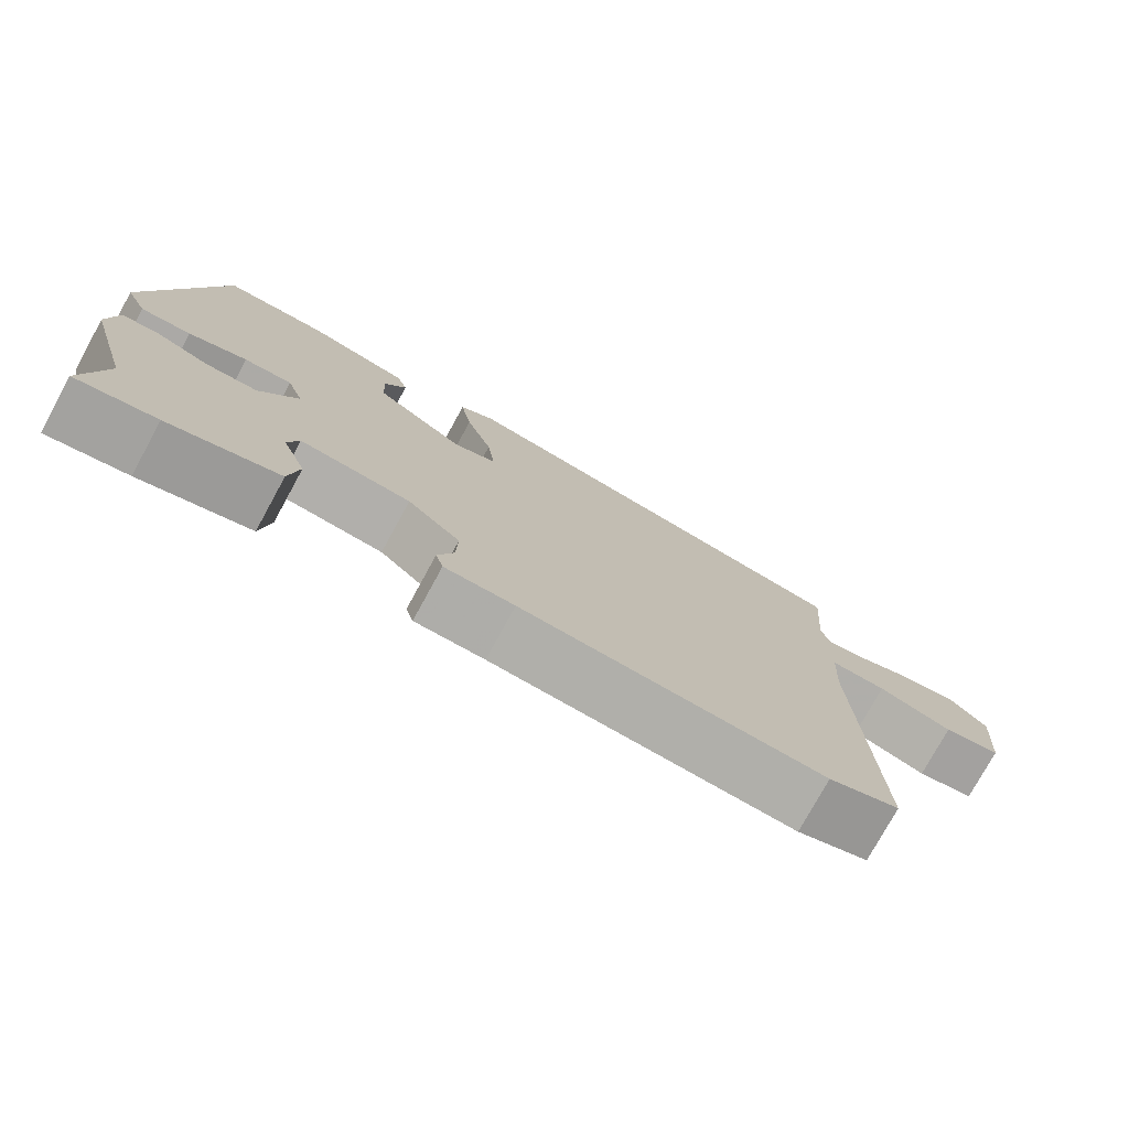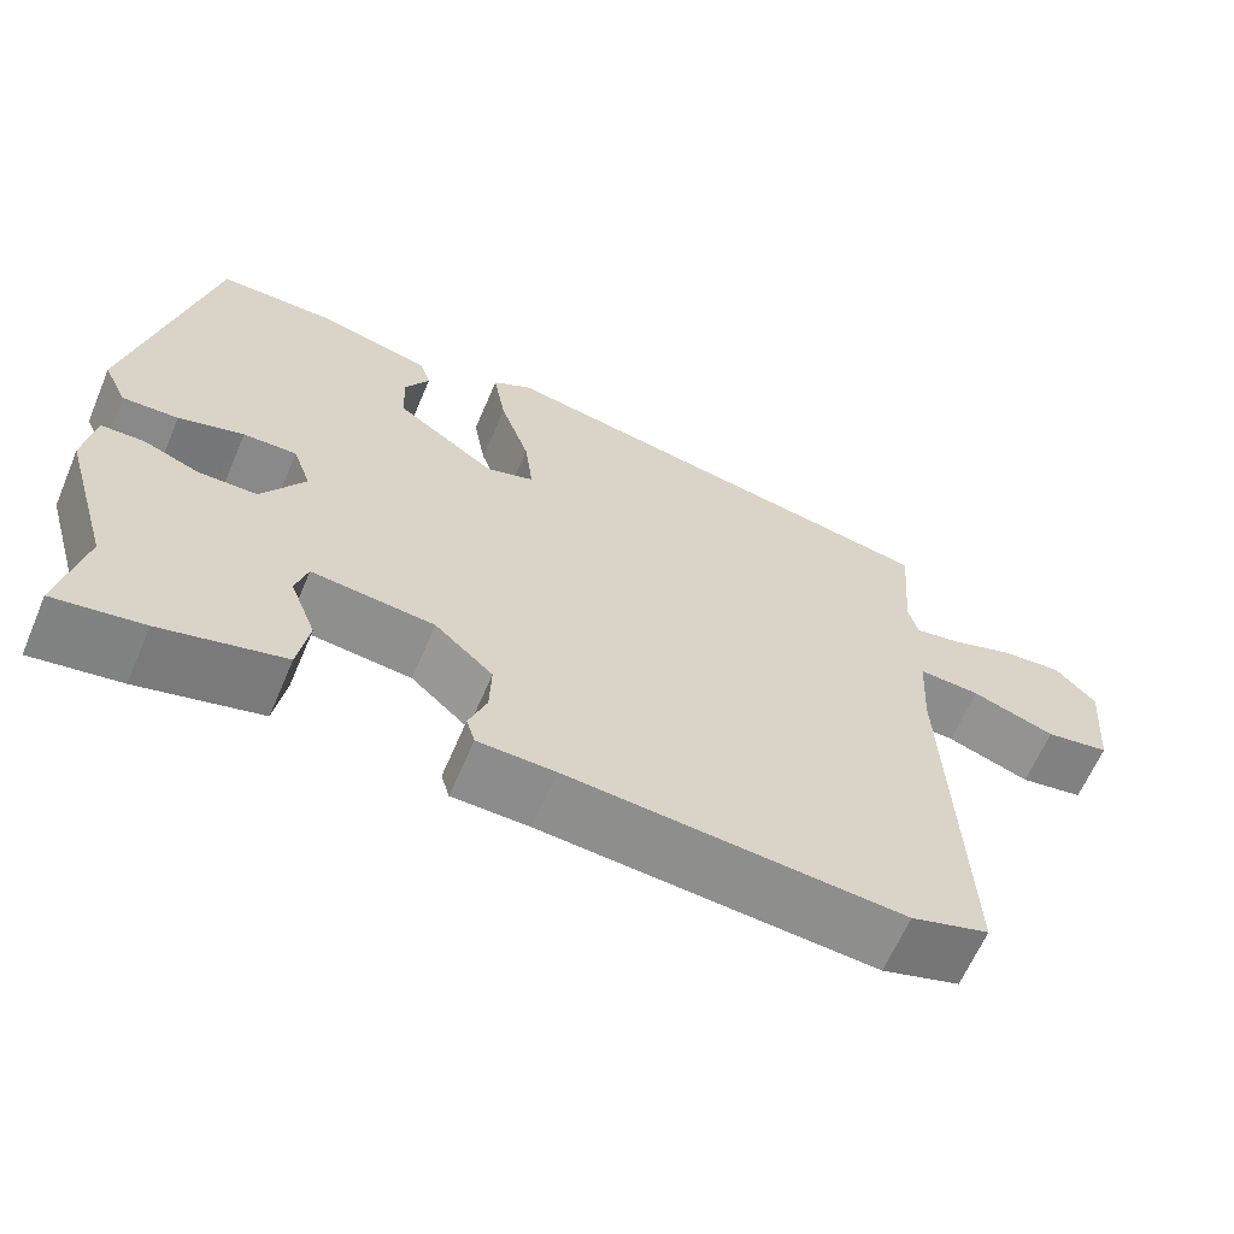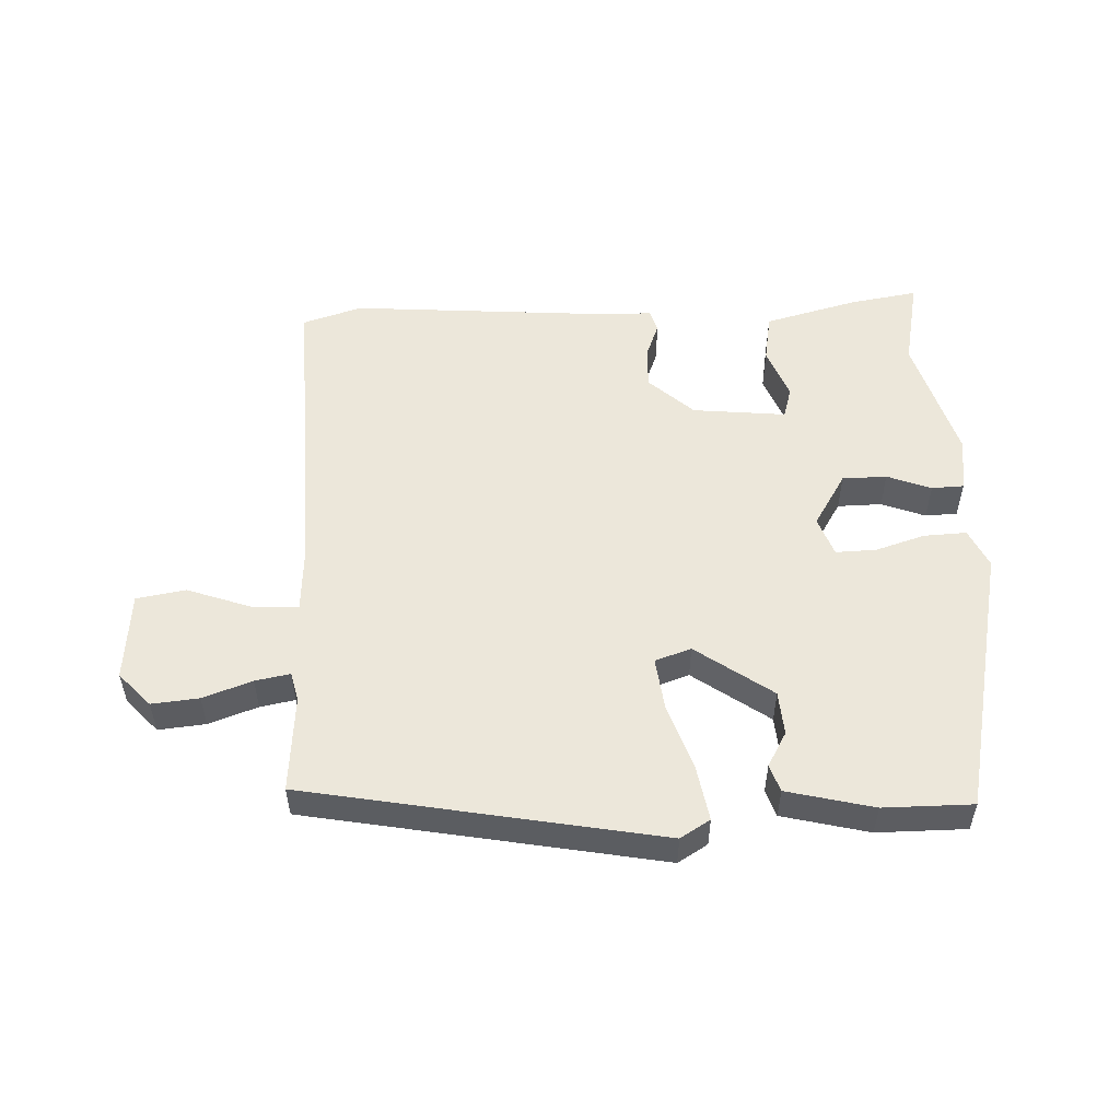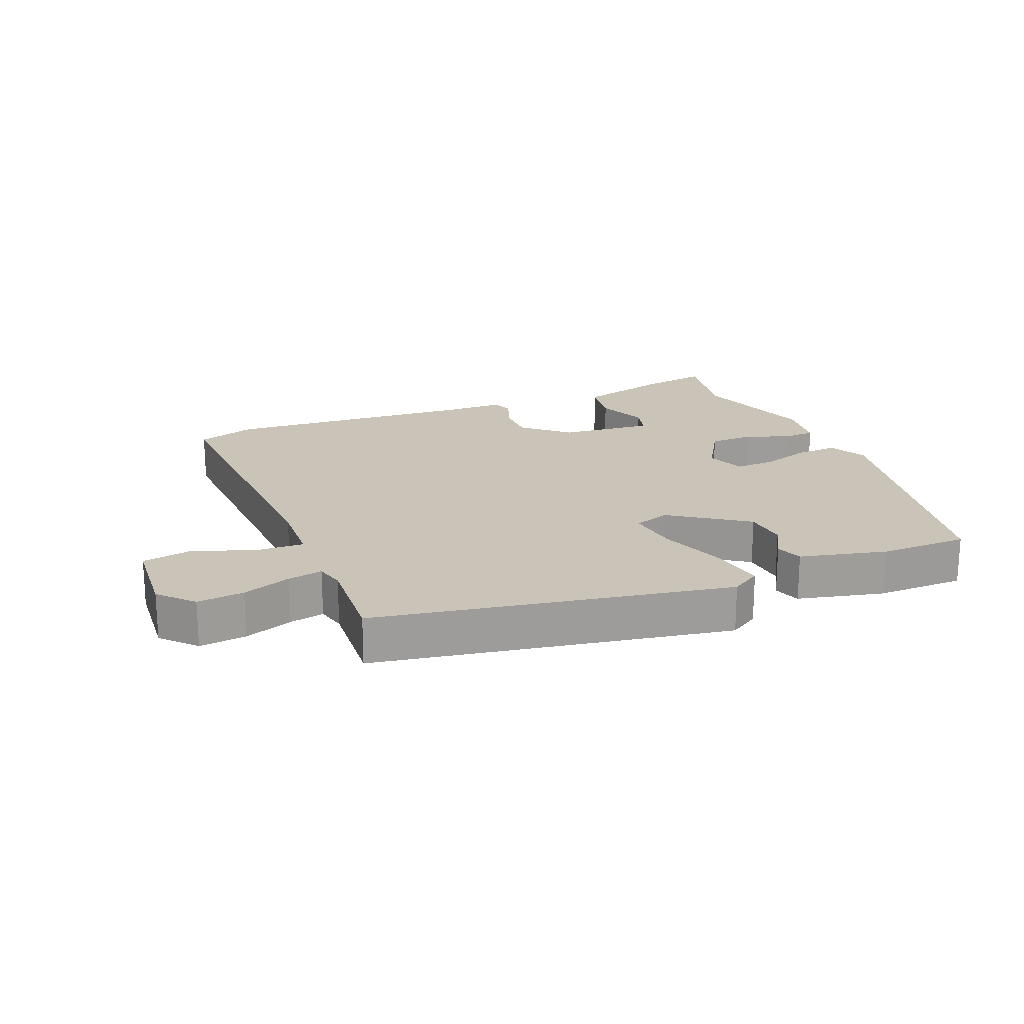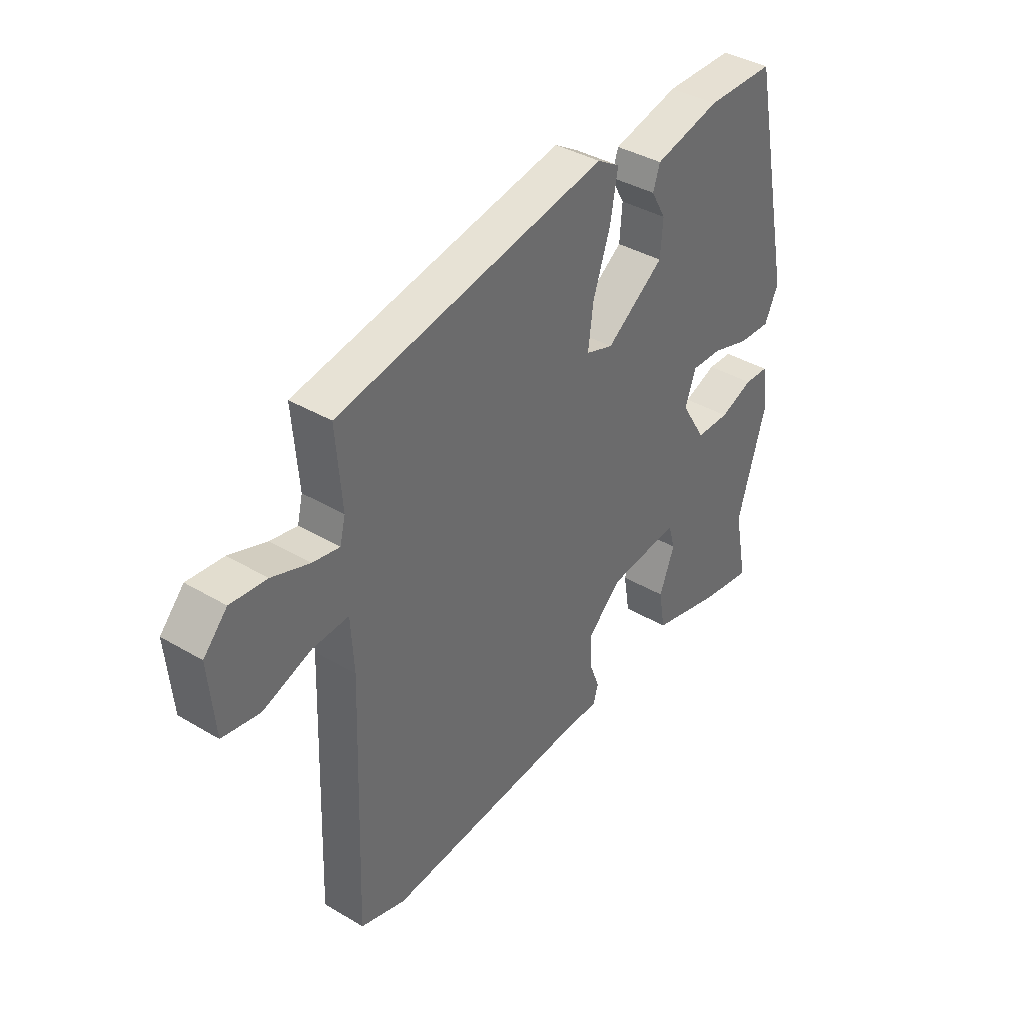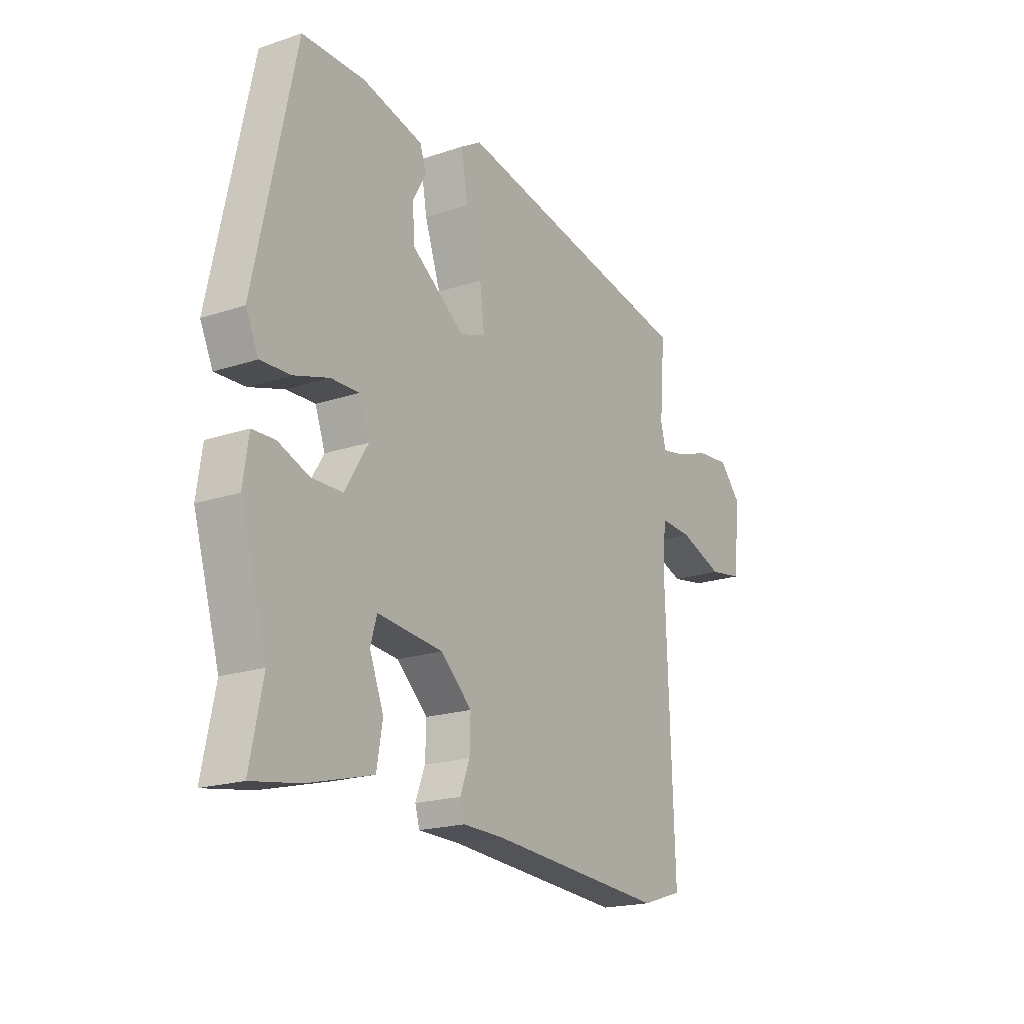
<metadata>
{"format":"obj","ext":"obj","renderer":"f3d","projection":"perspective","resolution":1024,"background":"white","views":[{"elev":-76.6,"azim":151.3,"up":"+Z"},{"elev":-63.8,"azim":156.9,"up":"+Z"},{"elev":53.1,"azim":-2.4,"up":"+Y"},{"elev":20.0,"azim":-22.8,"up":"+Y"},{"elev":38.5,"azim":-53.2,"up":"+Z"},{"elev":-19.4,"azim":122.1,"up":"+Z"}]}
</metadata>
<code>
v 0.476 0.07 -0.381
v 0.504 0.07 -0.519
v 0.399 0.07 -0.502
v 0.254 0.07 -0.464
v 0.241 0.07 -0.388
v 0.272 0.07 -0.308
v 0.258 0.07 -0.259
v 0.113 0.07 -0.274
v 0.044 0.07 -0.337
v 0.046 0.07 -0.402
v 0.067 0.07 -0.457
v 0.057 0.07 -0.491
v -0.034 0.07 -0.493
v -0.428 0.07 -0.523
v -0.52 0.07 -0.494
v -0.503 0.07 -0.014
v -0.509 0.07 0.09
v -0.582 0.07 0.086
v -0.68 0.07 0.051
v -0.756 0.07 0.064
v -0.768 0.07 0.202
v -0.72 0.07 0.254
v -0.647 0.07 0.247
v -0.571 0.07 0.22
v -0.517 0.07 0.21
v -0.506 0.07 0.255
v -0.518 0.07 0.405
v 0.03 0.07 0.507
v 0.076 0.07 0.479
v 0.061 0.07 0.393
v 0.026 0.07 0.29
v 0.016 0.07 0.209
v 0.072 0.07 0.19
v 0.19 0.07 0.274
v 0.195 0.07 0.342
v 0.165 0.07 0.395
v 0.179 0.07 0.437
v 0.313 0.07 0.47
v 0.451 0.07 0.47
v 0.54 0.07 0.052
v 0.512 0.07 -0.008
v 0.446 0.07 -0.005
v 0.369 0.07 0.019
v 0.306 0.07 0.021
v 0.284 0.07 -0.04
v 0.335 0.07 -0.123
v 0.404 0.07 -0.124
v 0.472 0.07 -0.098
v 0.522 0.07 -0.1
v 0.534 0.07 -0.184
v 0.476 0 -0.381
v 0.504 0 -0.519
v 0.399 0 -0.502
v 0.254 0 -0.464
v 0.241 0 -0.388
v 0.272 0 -0.308
v 0.258 0 -0.259
v 0.113 0 -0.274
v 0.044 0 -0.337
v 0.046 0 -0.402
v 0.067 0 -0.457
v 0.057 0 -0.491
v -0.034 0 -0.493
v -0.428 0 -0.523
v -0.52 0 -0.494
v -0.503 0 -0.014
v -0.509 0 0.09
v -0.582 0 0.086
v -0.68 0 0.051
v -0.756 0 0.064
v -0.768 0 0.202
v -0.72 0 0.254
v -0.647 0 0.247
v -0.571 0 0.22
v -0.517 0 0.21
v -0.506 0 0.255
v -0.518 0 0.405
v 0.03 0 0.507
v 0.076 0 0.479
v 0.061 0 0.393
v 0.026 0 0.29
v 0.016 0 0.209
v 0.072 0 0.19
v 0.19 0 0.274
v 0.195 0 0.342
v 0.165 0 0.395
v 0.179 0 0.437
v 0.313 0 0.47
v 0.451 0 0.47
v 0.54 0 0.052
v 0.512 0 -0.008
v 0.446 0 -0.005
v 0.369 0 0.019
v 0.306 0 0.021
v 0.284 0 -0.04
v 0.335 0 -0.123
v 0.404 0 -0.124
v 0.472 0 -0.098
v 0.522 0 -0.1
v 0.534 0 -0.184
f 49 50 1
f 48 49 1
f 47 48 1
f 2 3 4
f 1 2 4
f 47 1 4
f 46 47 4
f 41 42 43
f 40 41 43
f 39 40 43
f 38 39 43
f 37 38 43
f 37 43 44
f 35 36 37
f 35 37 44 45
f 29 30 31
f 28 29 31
f 27 28 31
f 26 27 31
f 25 26 31 32
f 22 23 24
f 21 22 24
f 20 21 24
f 19 20 24
f 18 19 24
f 17 18 24 25
f 13 14 15 16
f 13 16 17
f 12 13 17
f 11 12 17
f 10 11 17
f 17 25 32
f 10 17 32
f 9 10 32
f 4 5 6
f 46 4 6
f 45 46 6 7
f 34 35 45 7
f 8 9 32 33
f 7 8 33 34
f 51 100 99
f 51 99 98
f 51 98 97
f 54 53 52
f 54 52 51
f 54 51 97
f 54 97 96
f 93 92 91
f 93 91 90
f 93 90 89
f 93 89 88
f 93 88 87
f 94 93 87
f 87 86 85
f 95 94 87 85
f 81 80 79
f 81 79 78
f 81 78 77
f 81 77 76
f 82 81 76 75
f 74 73 72
f 74 72 71
f 74 71 70
f 74 70 69
f 74 69 68
f 75 74 68 67
f 66 65 64 63
f 67 66 63
f 67 63 62
f 67 62 61
f 67 61 60
f 82 75 67
f 82 67 60
f 82 60 59
f 56 55 54
f 56 54 96
f 57 56 96 95
f 57 95 85 84
f 83 82 59 58
f 84 83 58 57
f 1 51 52 2
f 2 52 53 3
f 3 53 54 4
f 4 54 55 5
f 5 55 56 6
f 6 56 57 7
f 7 57 58 8
f 8 58 59 9
f 9 59 60 10
f 10 60 61 11
f 11 61 62 12
f 12 62 63 13
f 13 63 64 14
f 14 64 65 15
f 15 65 66 16
f 16 66 67 17
f 17 67 68 18
f 18 68 69 19
f 19 69 70 20
f 20 70 71 21
f 21 71 72 22
f 22 72 73 23
f 23 73 74 24
f 24 74 75 25
f 25 75 76 26
f 26 76 77 27
f 27 77 78 28
f 28 78 79 29
f 29 79 80 30
f 30 80 81 31
f 31 81 82 32
f 32 82 83 33
f 33 83 84 34
f 34 84 85 35
f 35 85 86 36
f 36 86 87 37
f 37 87 88 38
f 38 88 89 39
f 39 89 90 40
f 40 90 91 41
f 41 91 92 42
f 42 92 93 43
f 43 93 94 44
f 44 94 95 45
f 45 95 96 46
f 46 96 97 47
f 47 97 98 48
f 48 98 99 49
f 49 99 100 50
f 50 100 51 1

</code>
